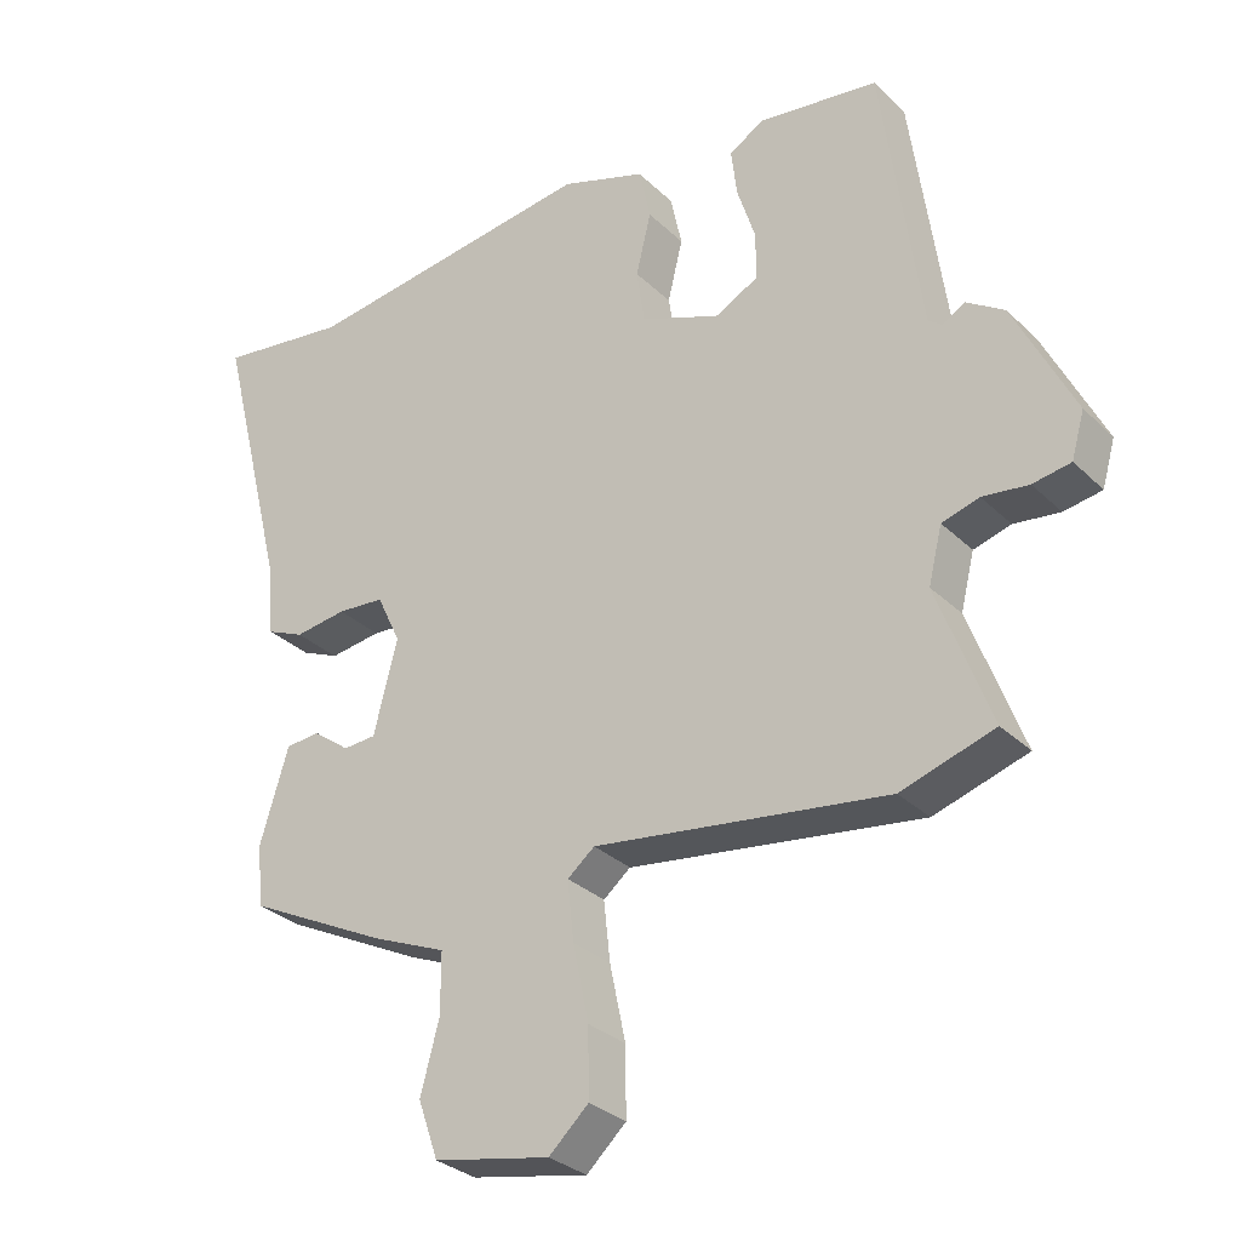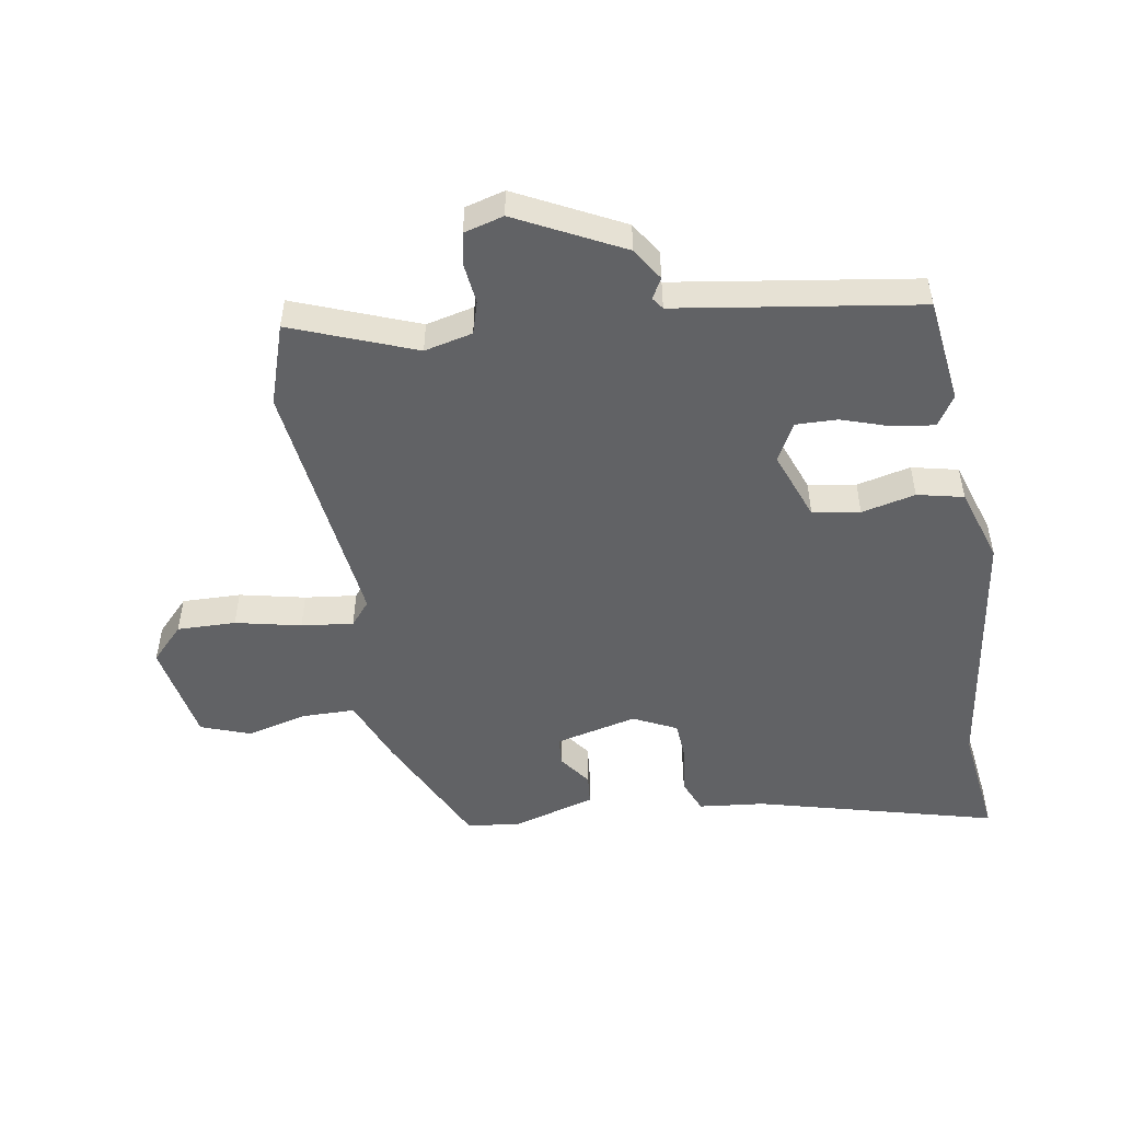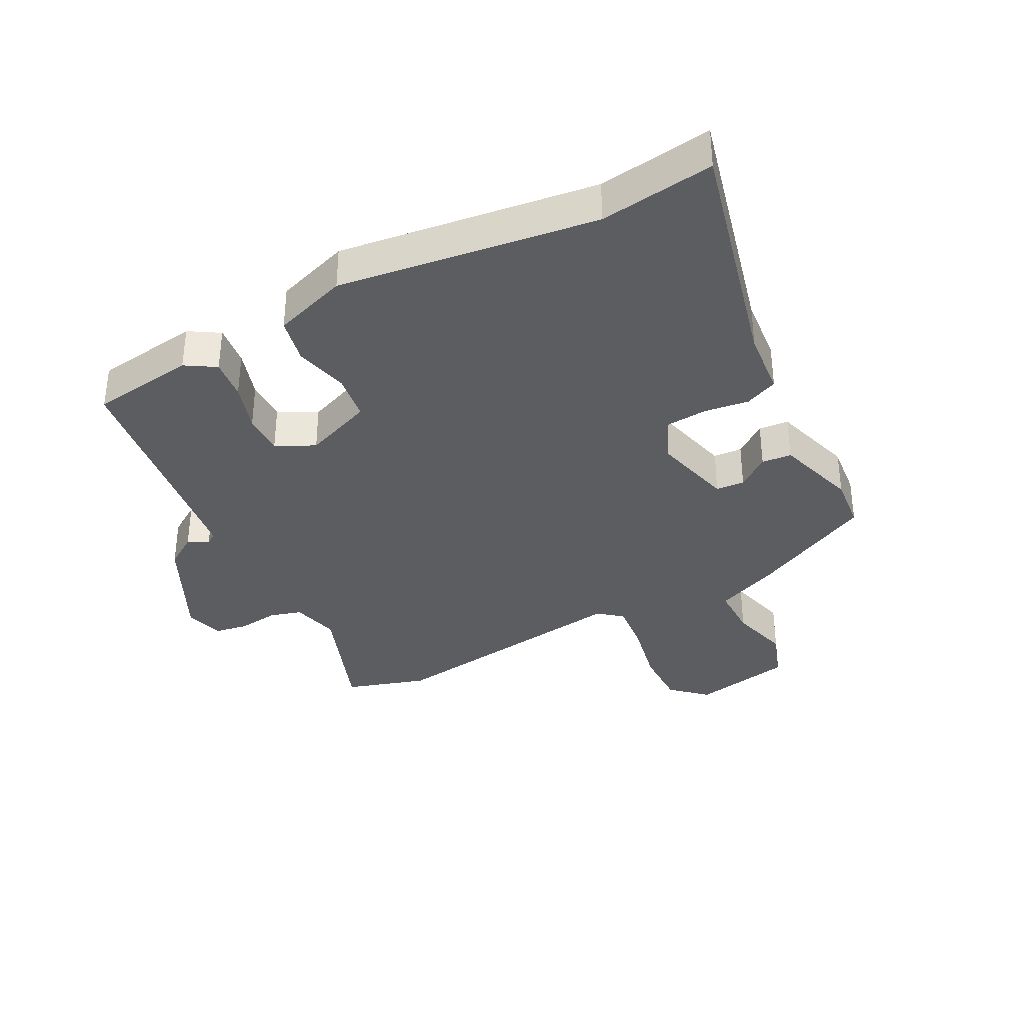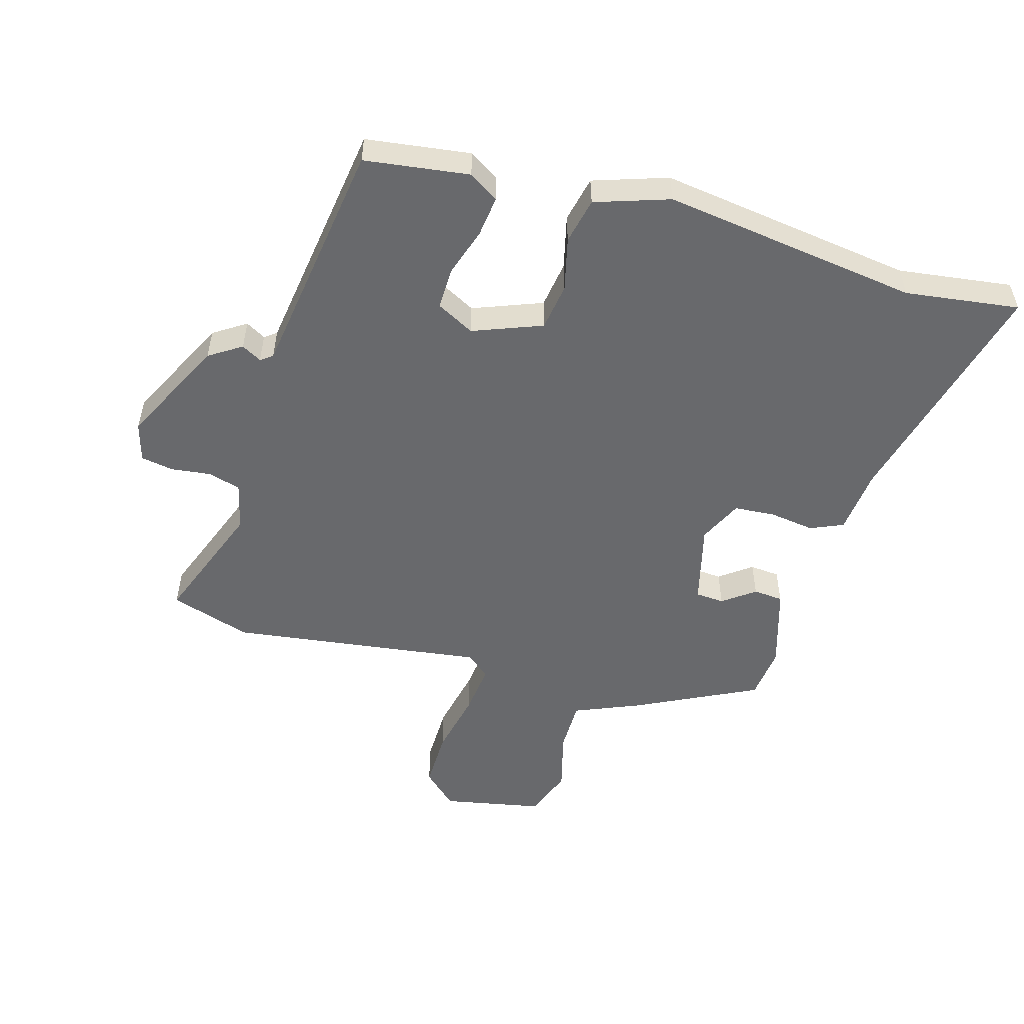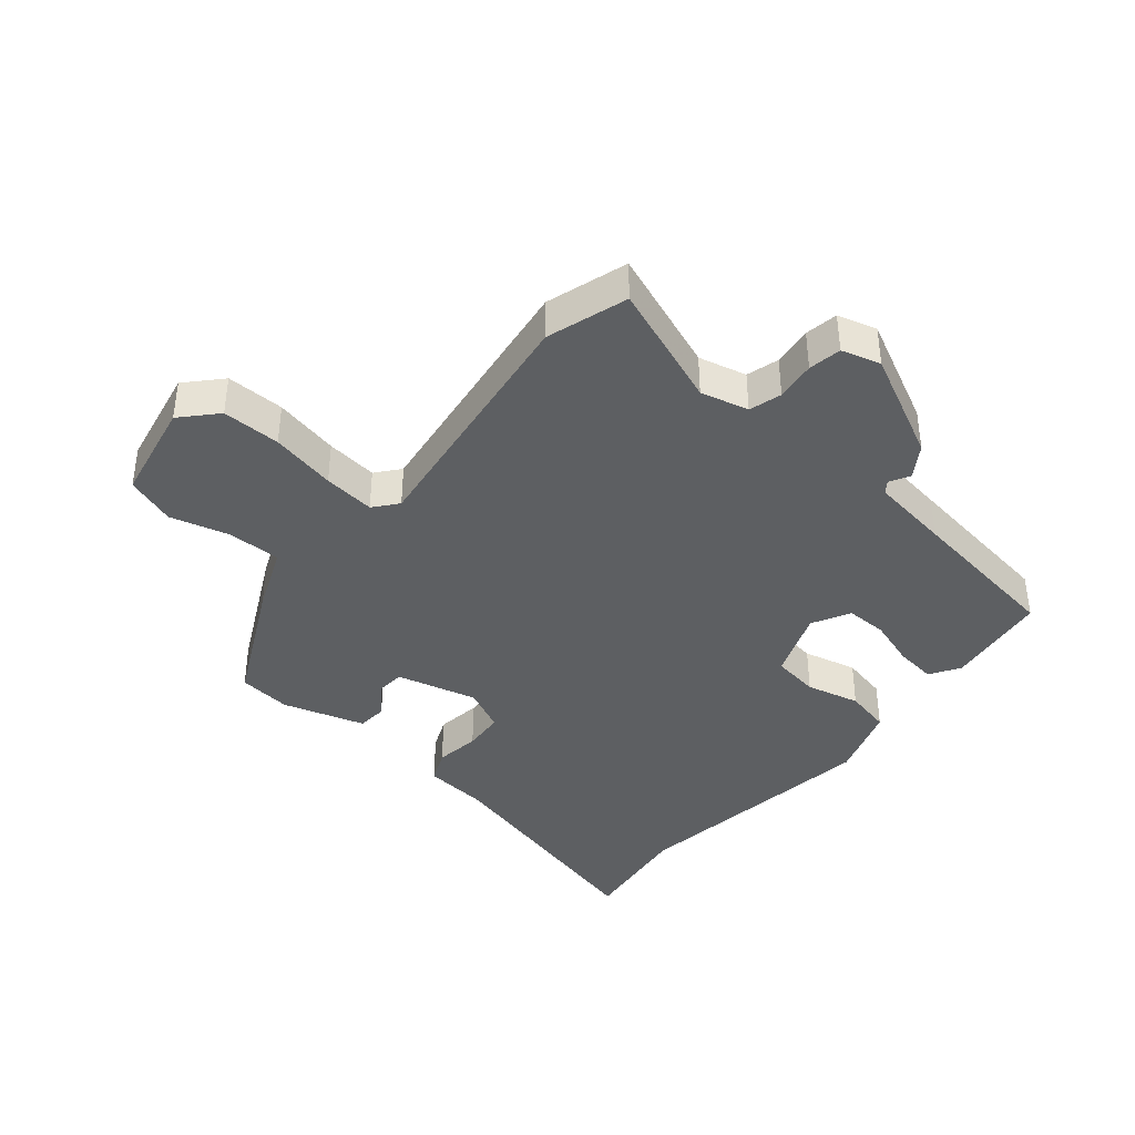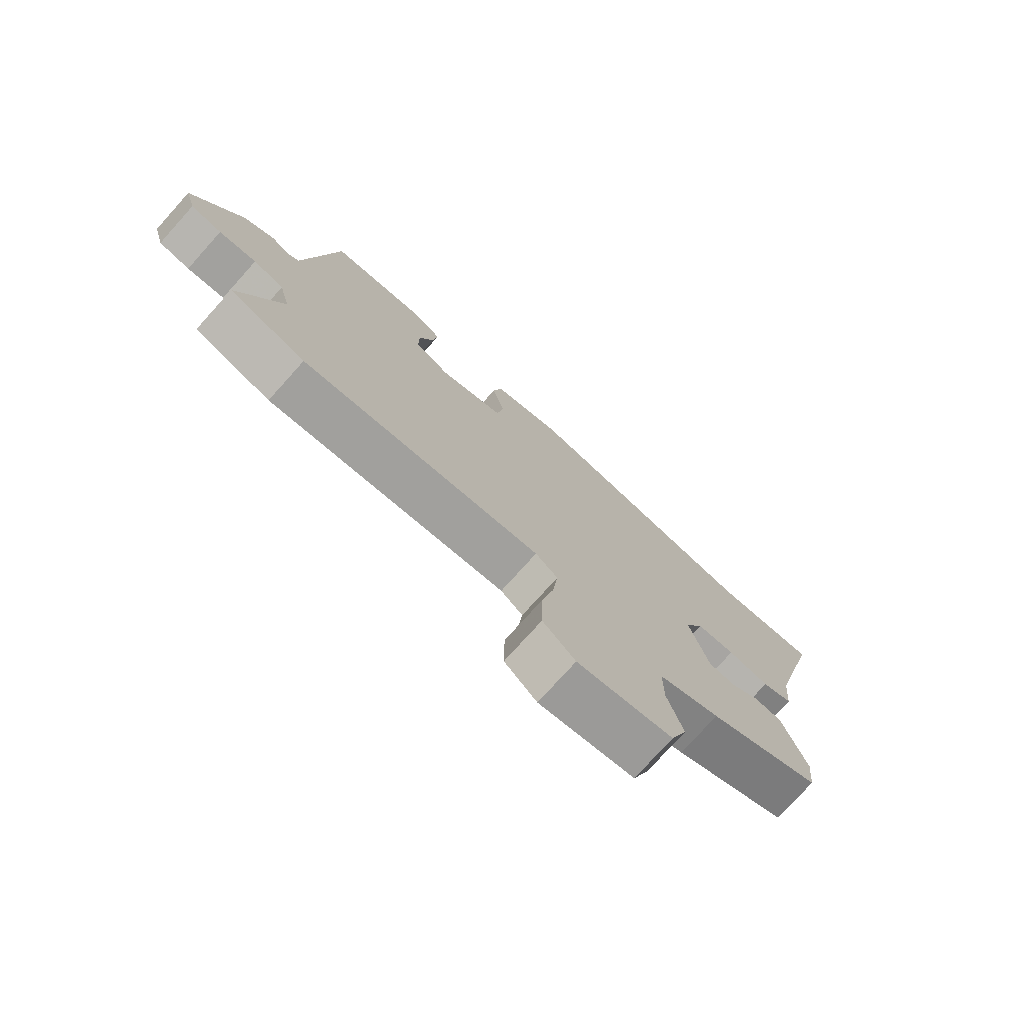
<metadata>
{"format":"obj","ext":"obj","renderer":"f3d","projection":"perspective","resolution":1024,"background":"white","views":[{"elev":-30.4,"azim":-143.5,"up":"+Z"},{"elev":-50.6,"azim":-81.1,"up":"+Y"},{"elev":-35.5,"azim":27.8,"up":"+Y"},{"elev":-52.8,"azim":-16.2,"up":"+Y"},{"elev":-39.7,"azim":-129.9,"up":"+Y"},{"elev":-76.5,"azim":-42.0,"up":"+Z"}]}
</metadata>
<code>
v 0.459 0.07 -0.382
v 0.264 0.07 -0.479
v 0.159 0.07 -0.523
v 0.159 0.07 -0.607
v 0.185 0.07 -0.704
v 0.157 0.07 -0.784
v -0.005 0.07 -0.816
v -0.06 0.07 -0.765
v -0.059 0.07 -0.671
v -0.037 0.07 -0.566
v -0.028 0.07 -0.483
v -0.066 0.07 -0.452
v -0.474 0.07 -0.508
v -0.604 0.07 -0.467
v -0.53 0.07 -0.269
v -0.549 0.07 -0.192
v -0.601 0.07 -0.177
v -0.665 0.07 -0.185
v -0.718 0.07 -0.176
v -0.736 0.07 -0.113
v -0.652 0.07 0.057
v -0.6 0.07 0.091
v -0.568 0.07 0.073
v -0.549 0.07 0.087
v -0.531 0.07 0.215
v -0.495 0.07 0.473
v -0.327 0.07 0.496
v -0.279 0.07 0.466
v -0.287 0.07 0.4
v -0.312 0.07 0.322
v -0.313 0.07 0.255
v -0.252 0.07 0.223
v -0.141 0.07 0.266
v -0.13 0.07 0.342
v -0.151 0.07 0.428
v -0.135 0.07 0.502
v -0.016 0.07 0.542
v 0.397 0.07 0.486
v 0.58 0.07 0.511
v 0.484 0.07 0.127
v 0.474 0.07 0.022
v 0.421 0.07 -0.001
v 0.349 0.07 0.009
v 0.283 0.07 0.004
v 0.25 0.07 -0.066
v 0.283 0.07 -0.196
v 0.329 0.07 -0.199
v 0.38 0.07 -0.161
v 0.428 0.07 -0.165
v 0.468 0.07 -0.296
v 0.459 0 -0.382
v 0.264 0 -0.479
v 0.159 0 -0.523
v 0.159 0 -0.607
v 0.185 0 -0.704
v 0.157 0 -0.784
v -0.005 0 -0.816
v -0.06 0 -0.765
v -0.059 0 -0.671
v -0.037 0 -0.566
v -0.028 0 -0.483
v -0.066 0 -0.452
v -0.474 0 -0.508
v -0.604 0 -0.467
v -0.53 0 -0.269
v -0.549 0 -0.192
v -0.601 0 -0.177
v -0.665 0 -0.185
v -0.718 0 -0.176
v -0.736 0 -0.113
v -0.652 0 0.057
v -0.6 0 0.091
v -0.568 0 0.073
v -0.549 0 0.087
v -0.531 0 0.215
v -0.495 0 0.473
v -0.327 0 0.496
v -0.279 0 0.466
v -0.287 0 0.4
v -0.312 0 0.322
v -0.313 0 0.255
v -0.252 0 0.223
v -0.141 0 0.266
v -0.13 0 0.342
v -0.151 0 0.428
v -0.135 0 0.502
v -0.016 0 0.542
v 0.397 0 0.486
v 0.58 0 0.511
v 0.484 0 0.127
v 0.474 0 0.022
v 0.421 0 -0.001
v 0.349 0 0.009
v 0.283 0 0.004
v 0.25 0 -0.066
v 0.283 0 -0.196
v 0.329 0 -0.199
v 0.38 0 -0.161
v 0.428 0 -0.165
v 0.468 0 -0.296
f 1 2 3
f 50 1 3
f 49 50 3
f 48 49 3
f 47 48 3
f 46 47 3
f 45 46 3
f 40 41 42 43
f 40 43 44
f 39 40 44
f 38 39 44
f 38 44 45
f 37 38 45
f 36 37 45
f 35 36 45
f 34 35 45
f 28 29 30
f 27 28 30
f 26 27 30
f 25 26 30
f 24 25 30 31
f 23 24 31 32
f 21 22 23
f 20 21 23
f 19 20 23
f 18 19 23
f 17 18 23
f 23 32 33
f 17 23 33
f 16 17 33
f 12 13 14 15
f 8 9 10
f 7 8 10
f 6 7 10
f 5 6 10
f 4 5 10
f 3 4 10 11
f 3 11 12
f 45 3 12
f 34 45 12
f 33 34 12
f 12 15 16 33
f 53 52 51
f 53 51 100
f 53 100 99
f 53 99 98
f 53 98 97
f 53 97 96
f 53 96 95
f 93 92 91 90
f 94 93 90
f 94 90 89
f 94 89 88
f 95 94 88
f 95 88 87
f 95 87 86
f 95 86 85
f 95 85 84
f 80 79 78
f 80 78 77
f 80 77 76
f 80 76 75
f 81 80 75 74
f 82 81 74 73
f 73 72 71
f 73 71 70
f 73 70 69
f 73 69 68
f 73 68 67
f 83 82 73
f 83 73 67
f 83 67 66
f 65 64 63 62
f 60 59 58
f 60 58 57
f 60 57 56
f 60 56 55
f 60 55 54
f 61 60 54 53
f 62 61 53
f 62 53 95
f 62 95 84
f 62 84 83
f 83 66 65 62
f 1 51 52 2
f 2 52 53 3
f 3 53 54 4
f 4 54 55 5
f 5 55 56 6
f 6 56 57 7
f 7 57 58 8
f 8 58 59 9
f 9 59 60 10
f 10 60 61 11
f 11 61 62 12
f 12 62 63 13
f 13 63 64 14
f 14 64 65 15
f 15 65 66 16
f 16 66 67 17
f 17 67 68 18
f 18 68 69 19
f 19 69 70 20
f 20 70 71 21
f 21 71 72 22
f 22 72 73 23
f 23 73 74 24
f 24 74 75 25
f 25 75 76 26
f 26 76 77 27
f 27 77 78 28
f 28 78 79 29
f 29 79 80 30
f 30 80 81 31
f 31 81 82 32
f 32 82 83 33
f 33 83 84 34
f 34 84 85 35
f 35 85 86 36
f 36 86 87 37
f 37 87 88 38
f 38 88 89 39
f 39 89 90 40
f 40 90 91 41
f 41 91 92 42
f 42 92 93 43
f 43 93 94 44
f 44 94 95 45
f 45 95 96 46
f 46 96 97 47
f 47 97 98 48
f 48 98 99 49
f 49 99 100 50
f 50 100 51 1

</code>
